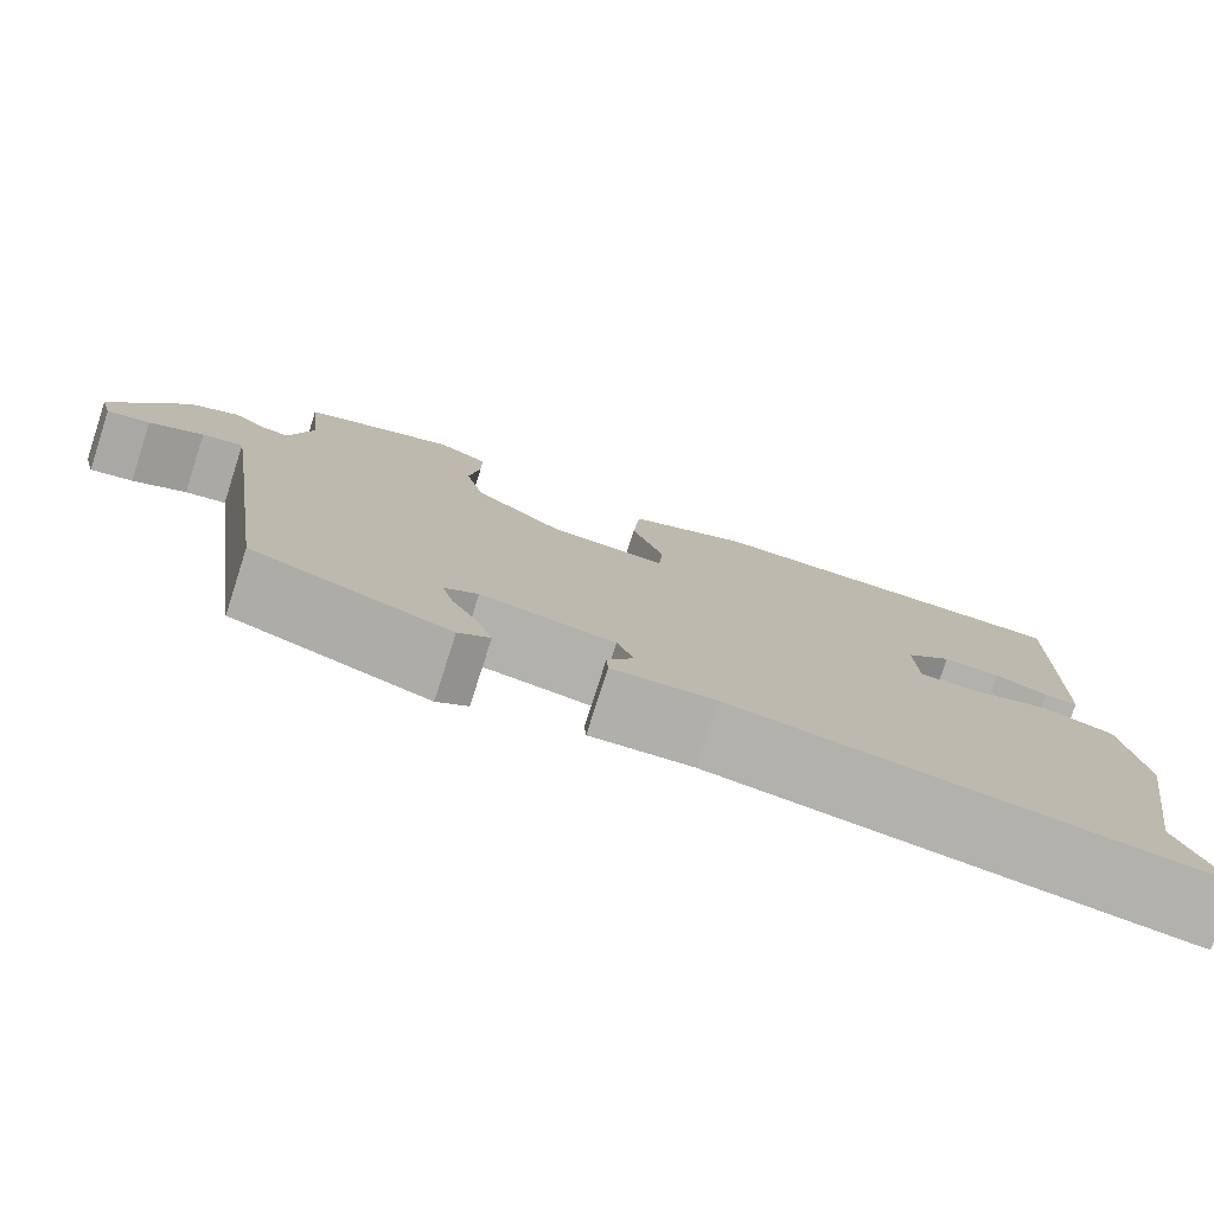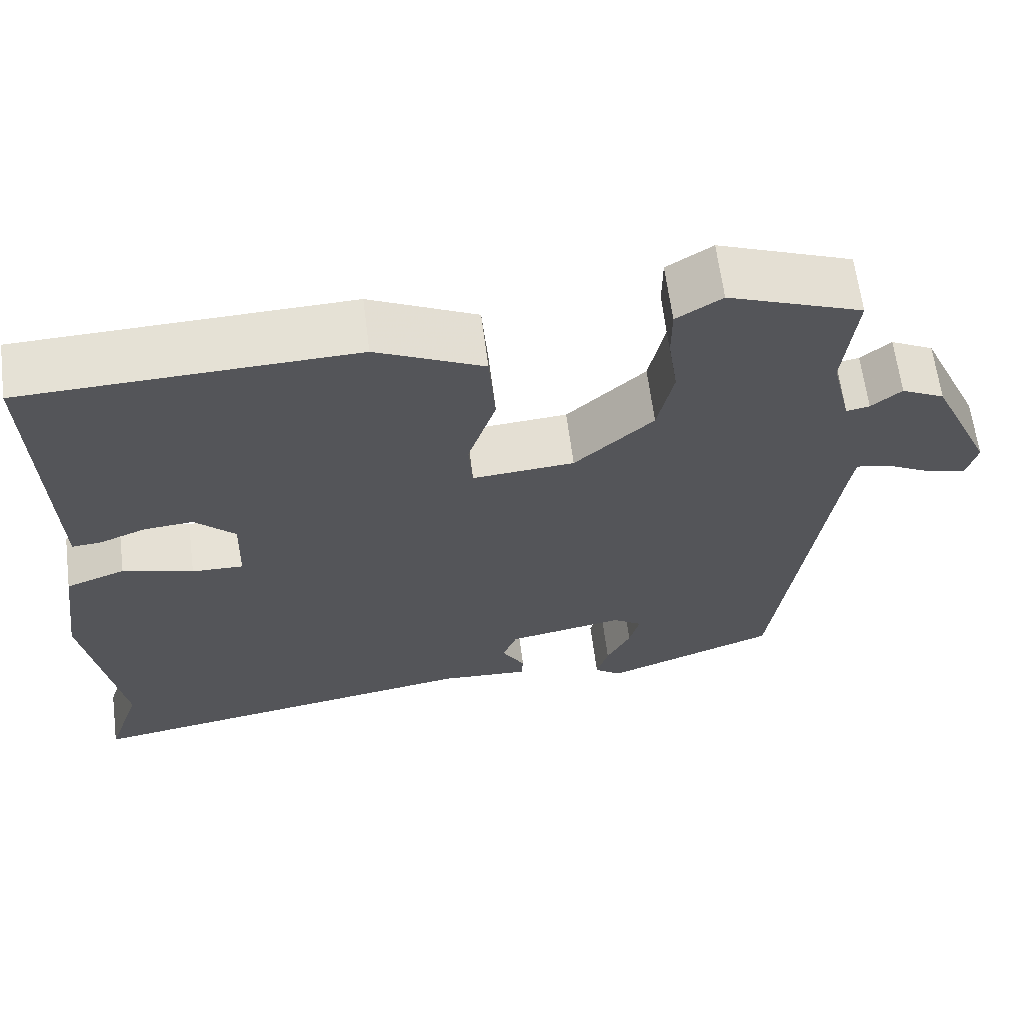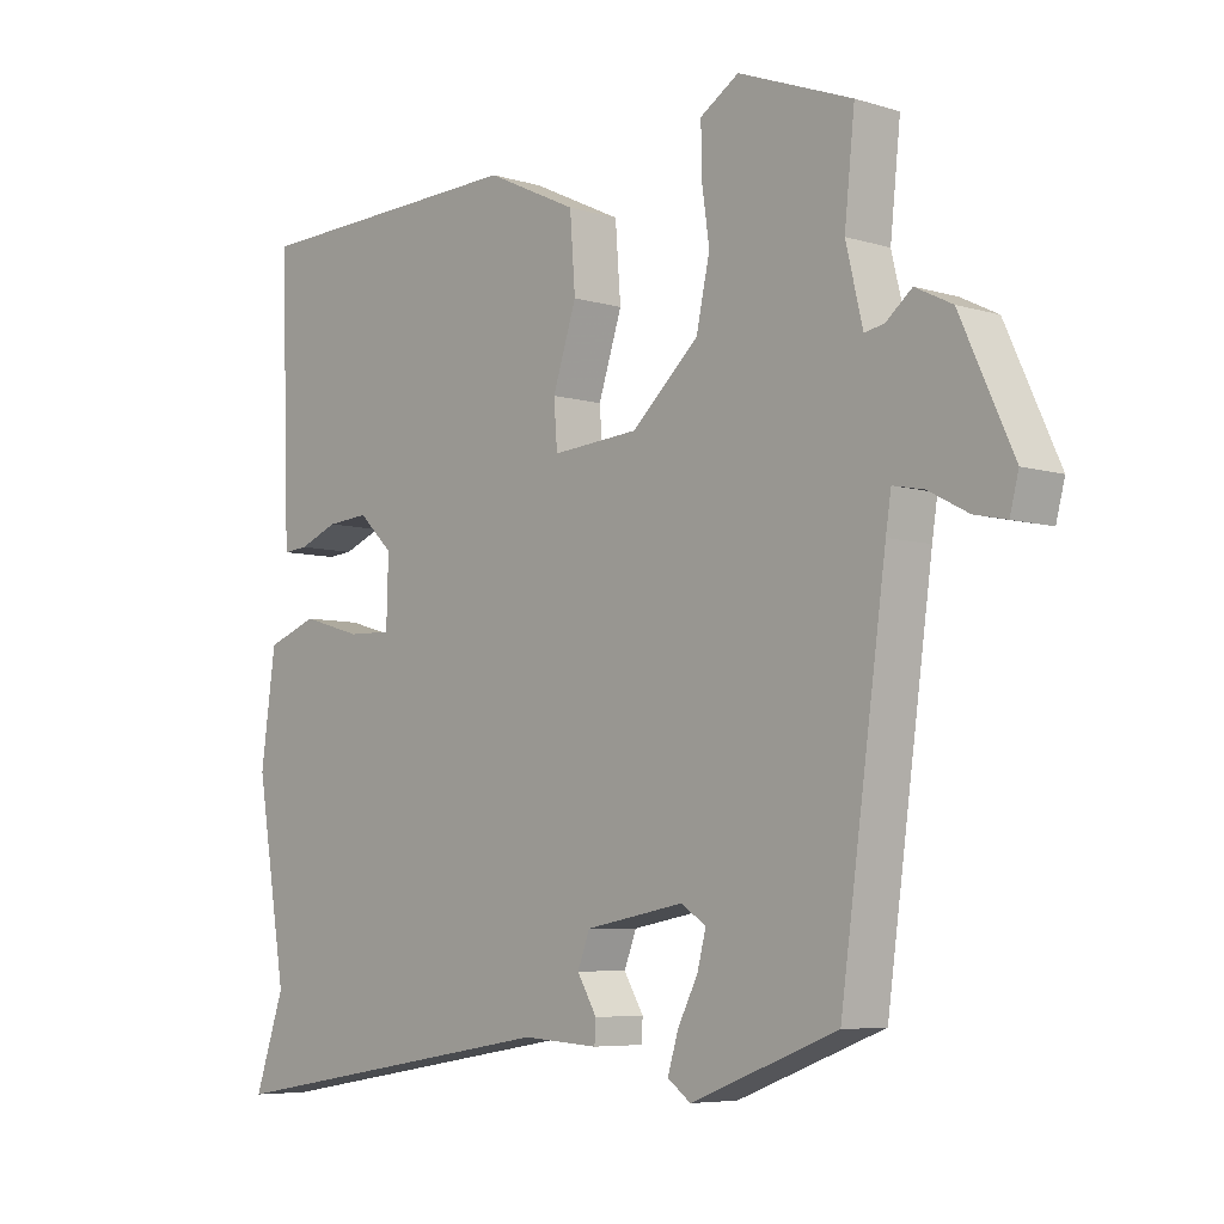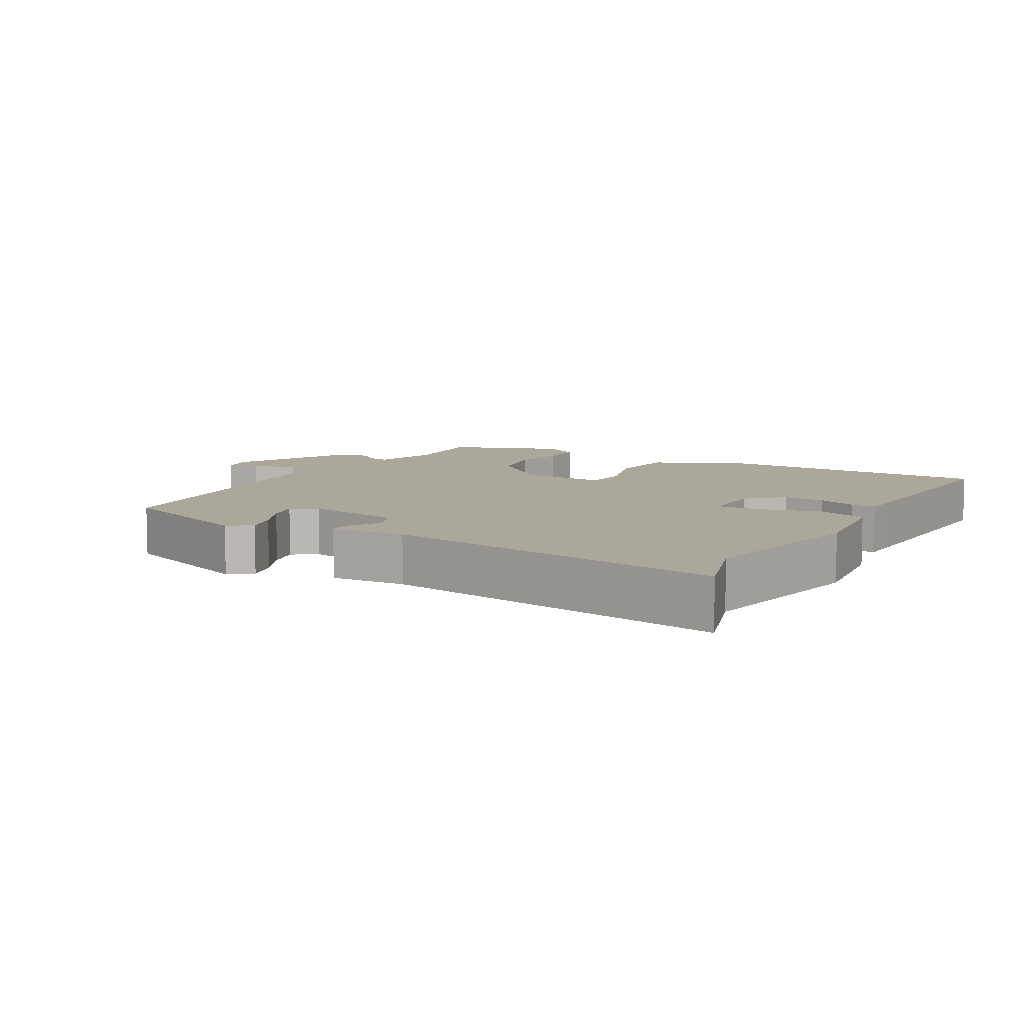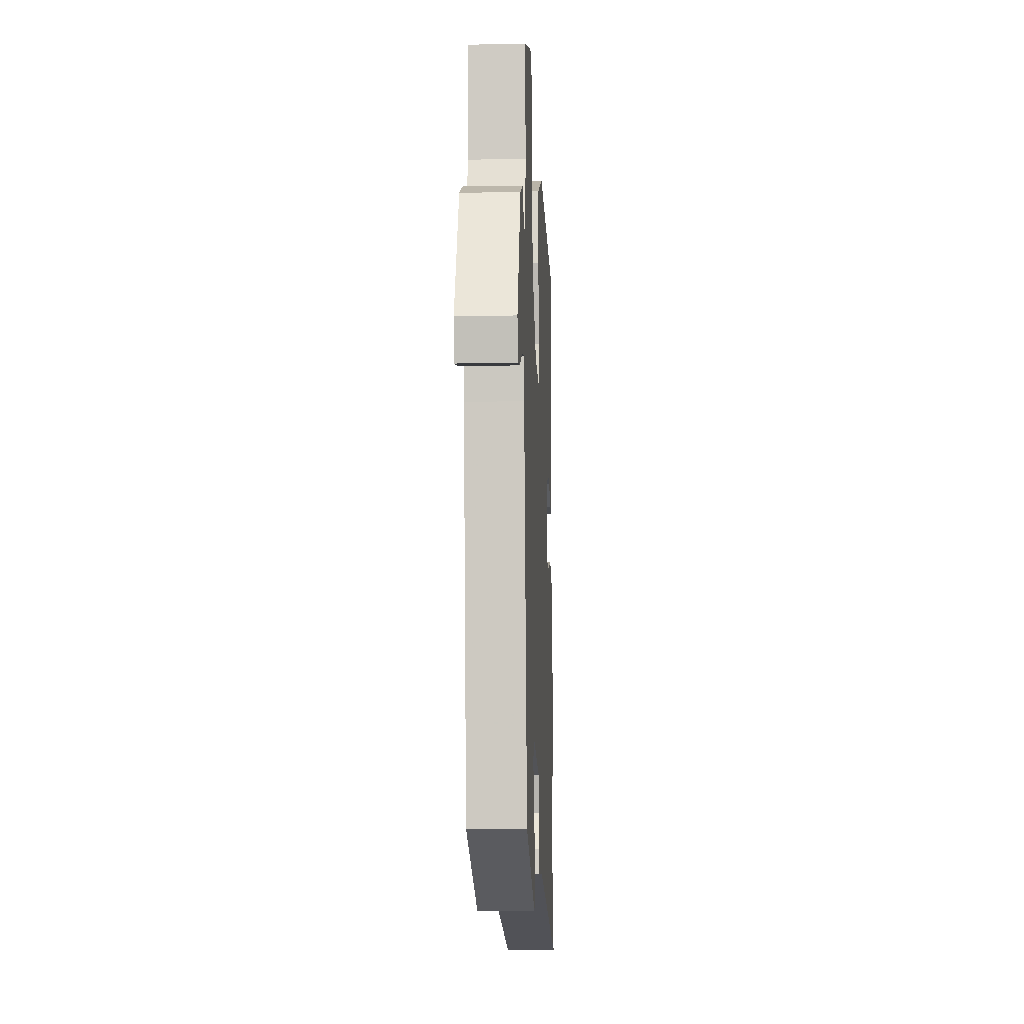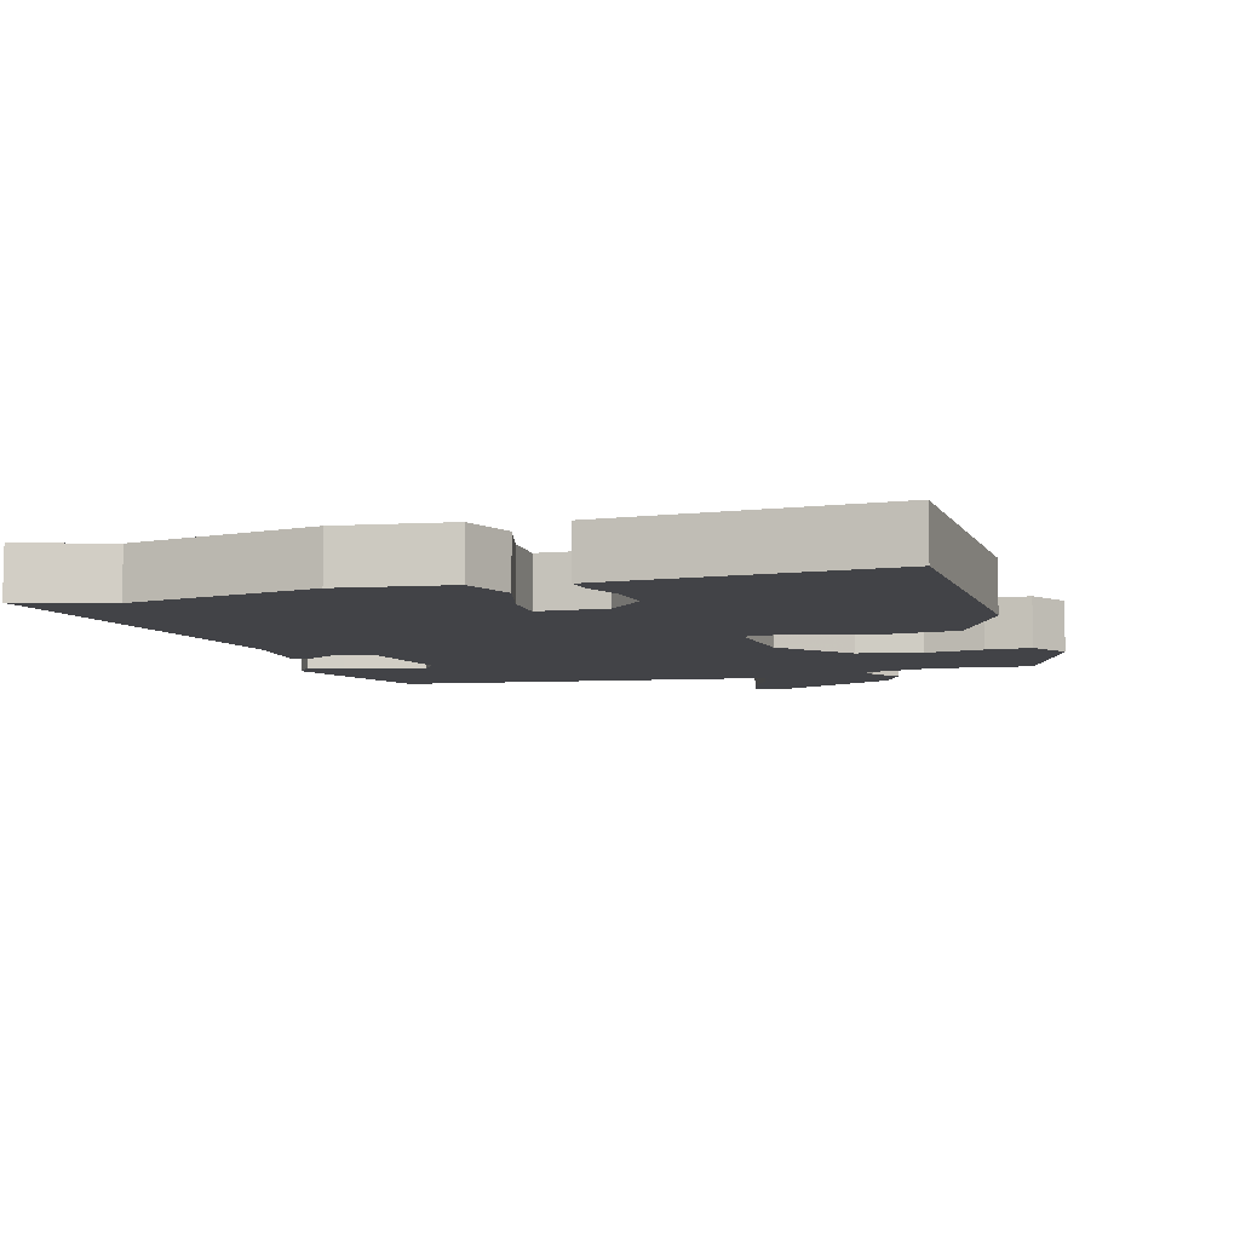
<metadata>
{"format":"obj","ext":"obj","renderer":"f3d","projection":"perspective","resolution":1024,"background":"white","views":[{"elev":-78.7,"azim":162.2,"up":"+Z"},{"elev":63.9,"azim":-7.3,"up":"+Z"},{"elev":-6.1,"azim":47.5,"up":"+Z"},{"elev":8.2,"azim":-149.6,"up":"+Y"},{"elev":-12.0,"azim":92.7,"up":"+Z"},{"elev":-7.4,"azim":-73.1,"up":"+Y"}]}
</metadata>
<code>
v -0.525 0.07 -0.574
v -0.481 0.07 -0.444
v -0.526 0.07 -0.172
v -0.504 0.07 -0.013
v -0.429 0.07 0.015
v -0.34 0.07 -0.011
v -0.275 0.07 -0.013
v -0.272 0.07 0.085
v -0.323 0.07 0.134
v -0.385 0.07 0.129
v -0.443 0.07 0.106
v -0.48 0.07 0.103
v -0.482 0.07 0.155
v -0.493 0.07 0.498
v -0.078 0.07 0.511
v 0.057 0.07 0.447
v 0.065 0.07 0.341
v 0.03 0.07 0.234
v 0.035 0.07 0.167
v 0.163 0.07 0.177
v 0.262 0.07 0.267
v 0.282 0.07 0.359
v 0.27 0.07 0.443
v 0.27 0.07 0.508
v 0.327 0.07 0.544
v 0.495 0.07 0.48
v 0.48 0.07 0.338
v 0.505 0.07 0.234
v 0.534 0.07 0.24
v 0.572 0.07 0.271
v 0.626 0.07 0.244
v 0.704 0.07 0.074
v 0.691 0.07 0.024
v 0.644 0.07 0.034
v 0.585 0.07 0.065
v 0.54 0.07 0.074
v 0.532 0.07 0.022
v 0.465 0.07 -0.466
v 0.249 0.07 -0.549
v 0.215 0.07 -0.524
v 0.23 0.07 -0.473
v 0.26 0.07 -0.414
v 0.273 0.07 -0.364
v 0.236 0.07 -0.34
v 0.09 0.07 -0.367
v 0.072 0.07 -0.414
v 0.101 0.07 -0.463
v 0.099 0.07 -0.495
v -0.013 0.07 -0.488
v -0.525 0 -0.574
v -0.481 0 -0.444
v -0.526 0 -0.172
v -0.504 0 -0.013
v -0.429 0 0.015
v -0.34 0 -0.011
v -0.275 0 -0.013
v -0.272 0 0.085
v -0.323 0 0.134
v -0.385 0 0.129
v -0.443 0 0.106
v -0.48 0 0.103
v -0.482 0 0.155
v -0.493 0 0.498
v -0.078 0 0.511
v 0.057 0 0.447
v 0.065 0 0.341
v 0.03 0 0.234
v 0.035 0 0.167
v 0.163 0 0.177
v 0.262 0 0.267
v 0.282 0 0.359
v 0.27 0 0.443
v 0.27 0 0.508
v 0.327 0 0.544
v 0.495 0 0.48
v 0.48 0 0.338
v 0.505 0 0.234
v 0.534 0 0.24
v 0.572 0 0.271
v 0.626 0 0.244
v 0.704 0 0.074
v 0.691 0 0.024
v 0.644 0 0.034
v 0.585 0 0.065
v 0.54 0 0.074
v 0.532 0 0.022
v 0.465 0 -0.466
v 0.249 0 -0.549
v 0.215 0 -0.524
v 0.23 0 -0.473
v 0.26 0 -0.414
v 0.273 0 -0.364
v 0.236 0 -0.34
v 0.09 0 -0.367
v 0.072 0 -0.414
v 0.101 0 -0.463
v 0.099 0 -0.495
v -0.013 0 -0.488
f 46 47 48 49
f 45 46 49 1
f 39 40 41 42
f 37 38 39 42
f 36 37 42 43
f 32 33 34 35
f 32 35 36
f 29 30 31 32
f 28 29 32 36
f 27 28 36 43
f 22 23 24 25
f 21 22 25 26
f 15 16 17 18
f 15 18 19
f 14 15 19
f 13 14 19
f 10 11 12 13
f 9 10 13 19
f 8 9 19 20
f 3 4 5 6
f 2 3 6 7
f 45 1 2 7
f 44 45 7 8
f 43 44 8 20
f 21 26 27 43
f 20 21 43
f 98 97 96 95
f 50 98 95 94
f 91 90 89 88
f 91 88 87 86
f 92 91 86 85
f 84 83 82 81
f 85 84 81
f 81 80 79 78
f 85 81 78 77
f 92 85 77 76
f 74 73 72 71
f 75 74 71 70
f 67 66 65 64
f 68 67 64
f 68 64 63
f 68 63 62
f 62 61 60 59
f 68 62 59 58
f 69 68 58 57
f 55 54 53 52
f 56 55 52 51
f 56 51 50 94
f 57 56 94 93
f 69 57 93 92
f 92 76 75 70
f 92 70 69
f 1 50 51 2
f 2 51 52 3
f 3 52 53 4
f 4 53 54 5
f 5 54 55 6
f 6 55 56 7
f 7 56 57 8
f 8 57 58 9
f 9 58 59 10
f 10 59 60 11
f 11 60 61 12
f 12 61 62 13
f 13 62 63 14
f 14 63 64 15
f 15 64 65 16
f 16 65 66 17
f 17 66 67 18
f 18 67 68 19
f 19 68 69 20
f 20 69 70 21
f 21 70 71 22
f 22 71 72 23
f 23 72 73 24
f 24 73 74 25
f 25 74 75 26
f 26 75 76 27
f 27 76 77 28
f 28 77 78 29
f 29 78 79 30
f 30 79 80 31
f 31 80 81 32
f 32 81 82 33
f 33 82 83 34
f 34 83 84 35
f 35 84 85 36
f 36 85 86 37
f 37 86 87 38
f 38 87 88 39
f 39 88 89 40
f 40 89 90 41
f 41 90 91 42
f 42 91 92 43
f 43 92 93 44
f 44 93 94 45
f 45 94 95 46
f 46 95 96 47
f 47 96 97 48
f 48 97 98 49
f 49 98 50 1

</code>
